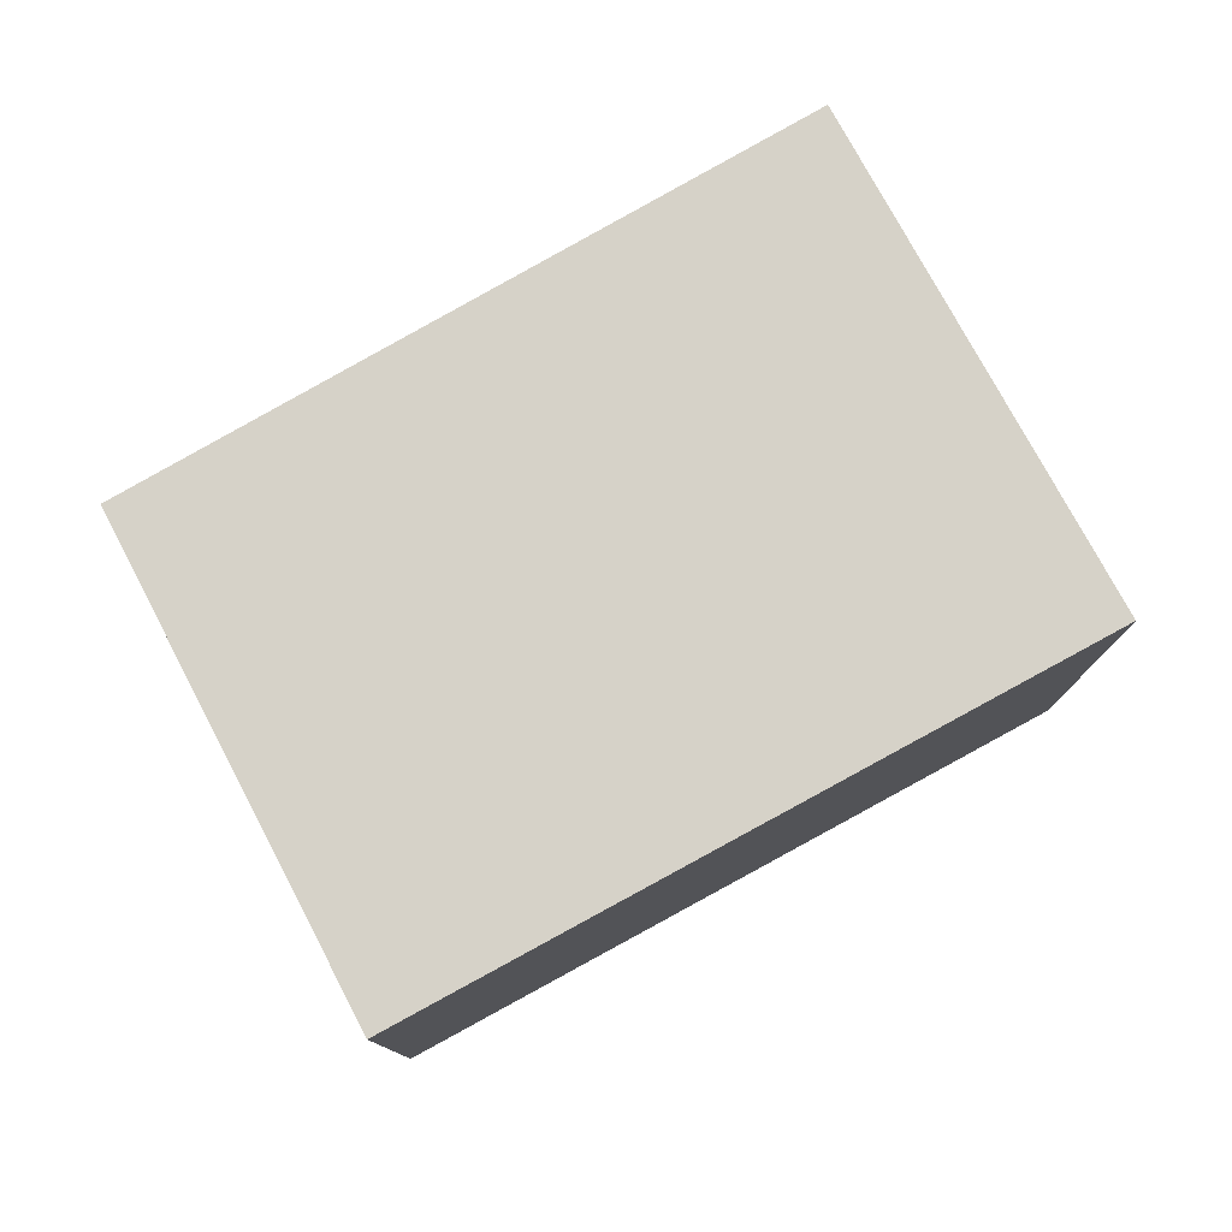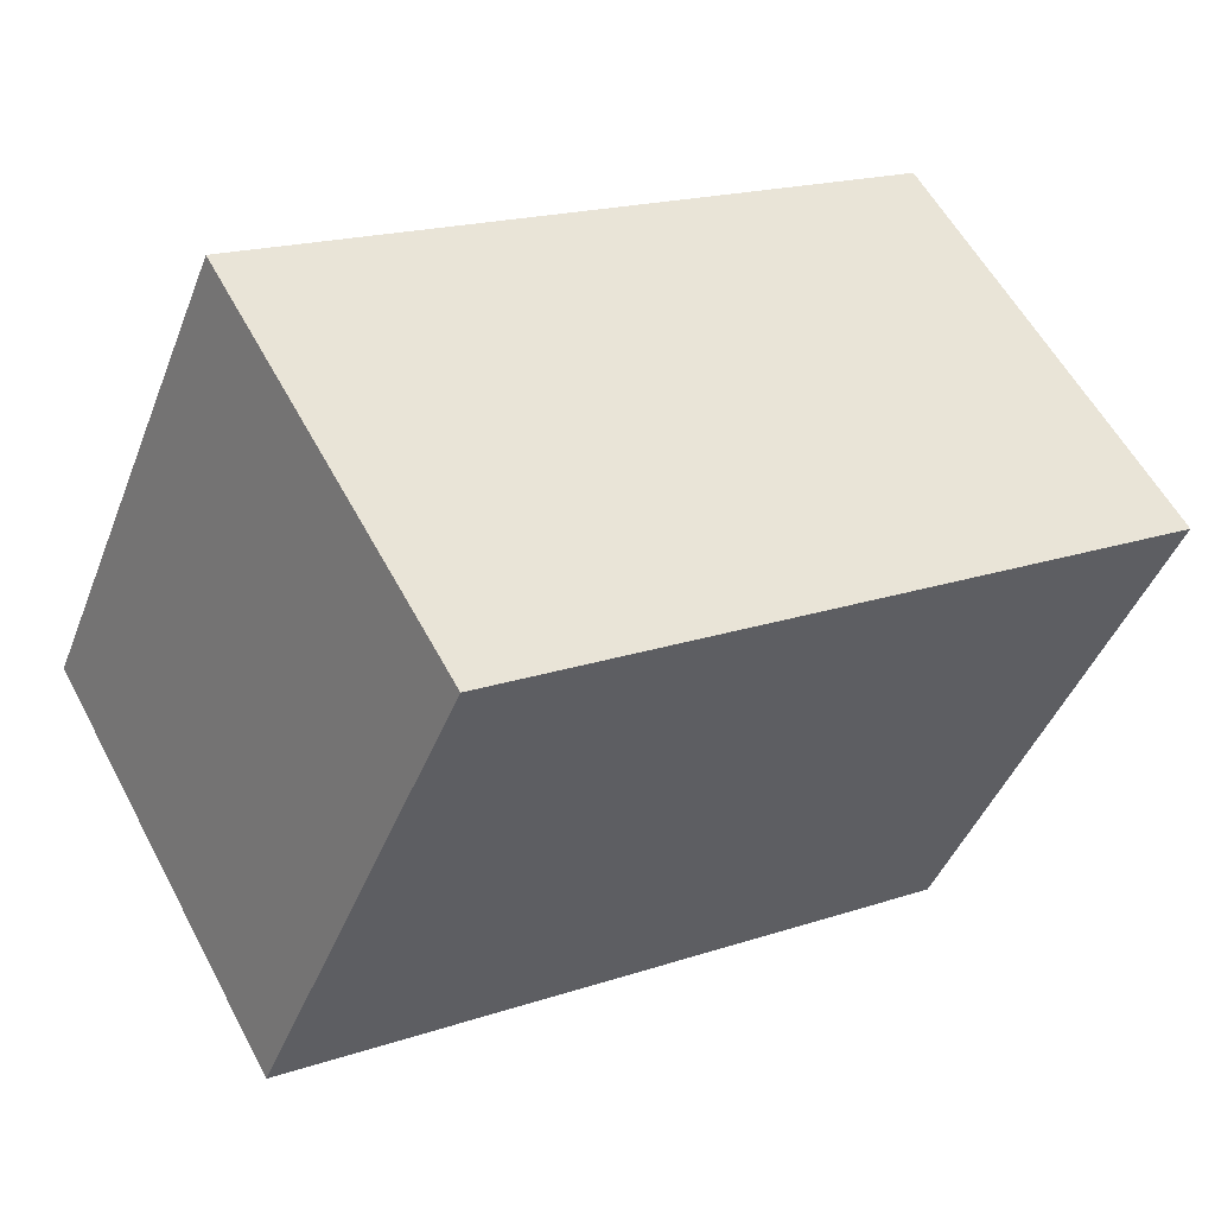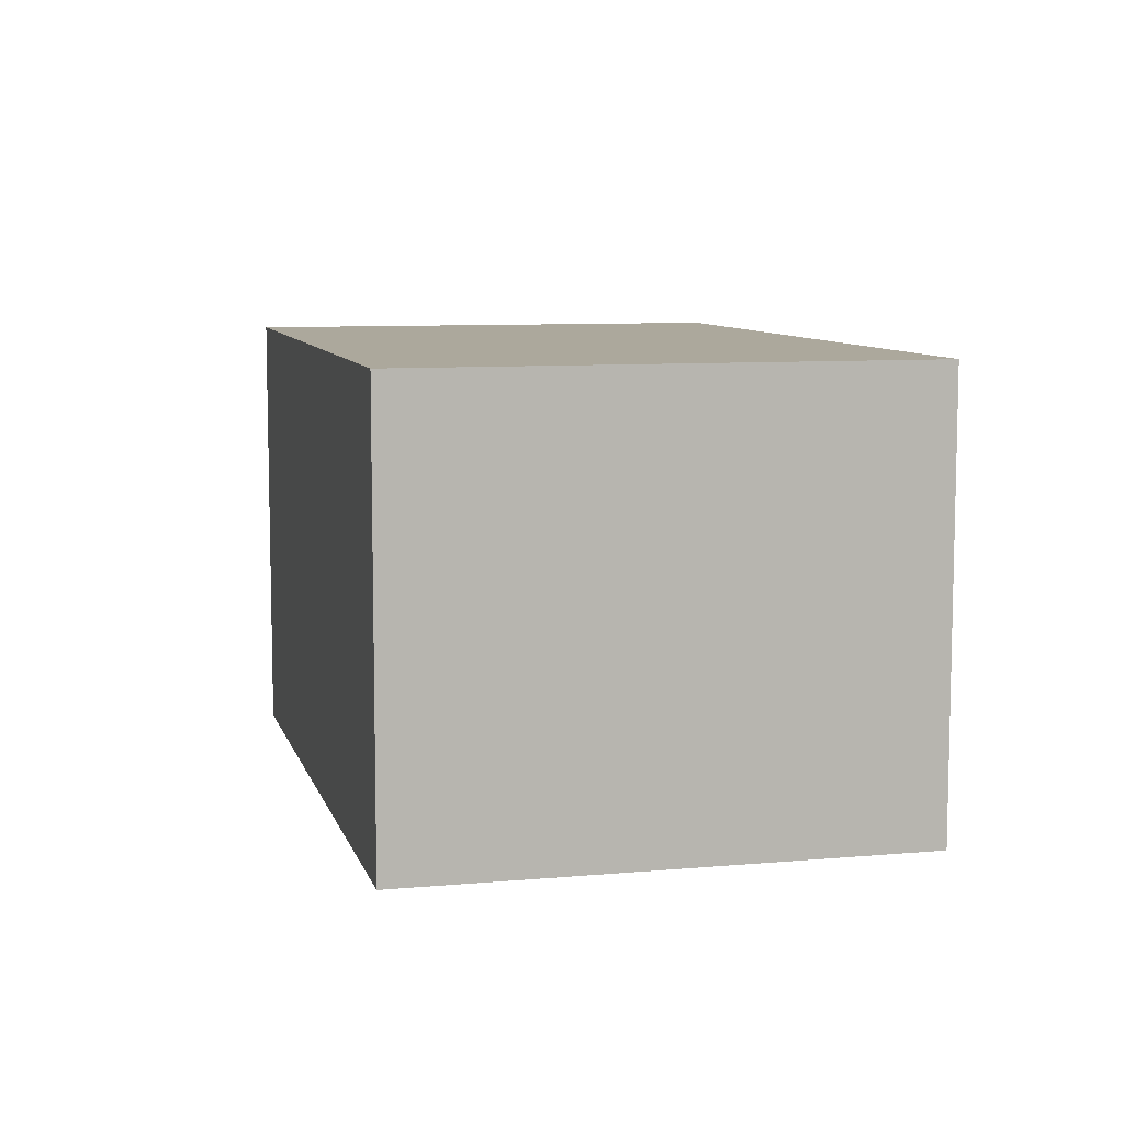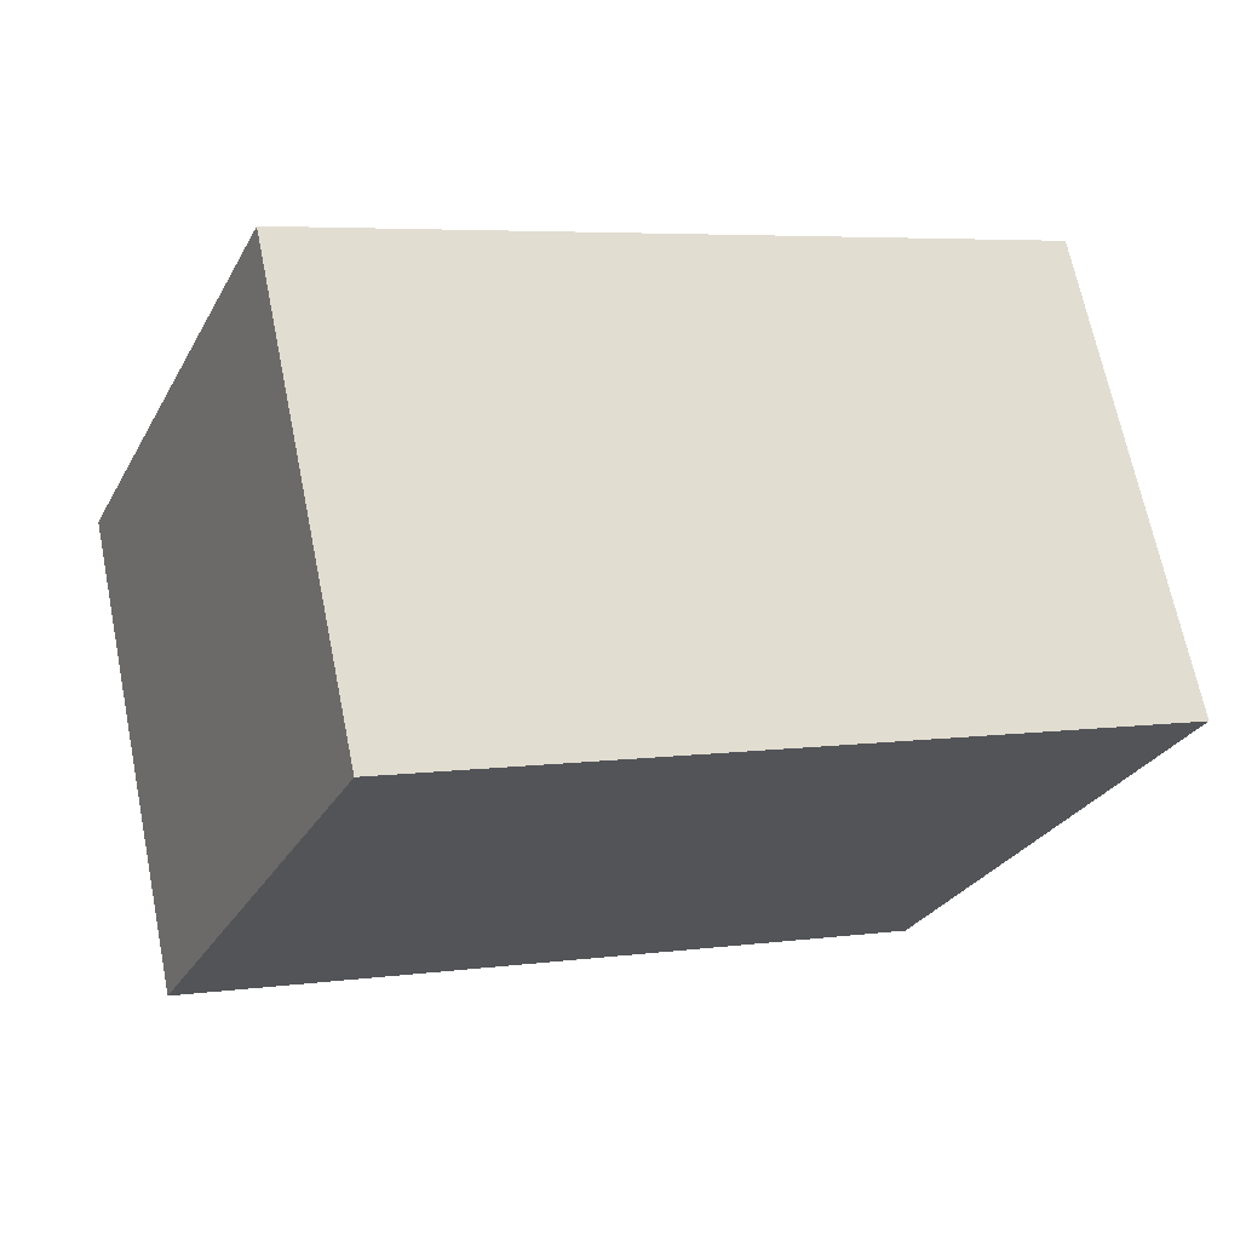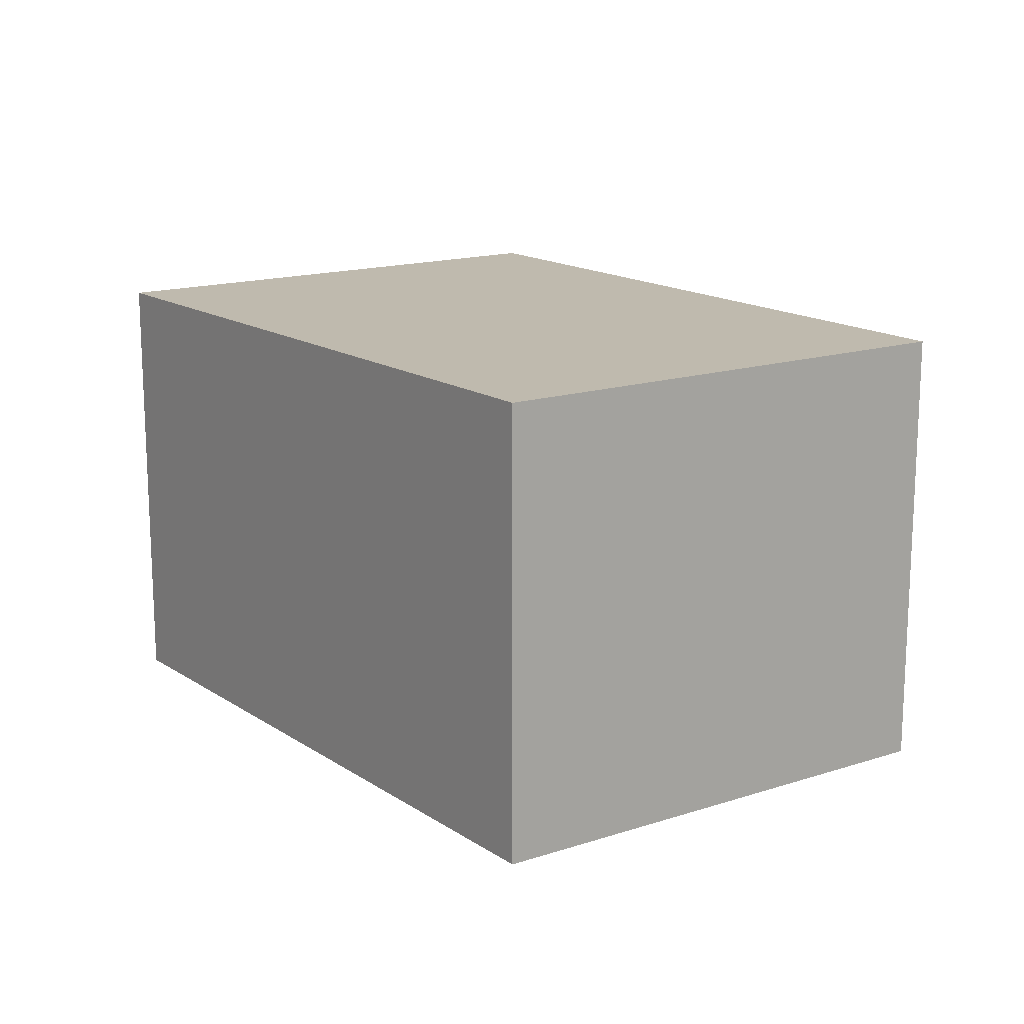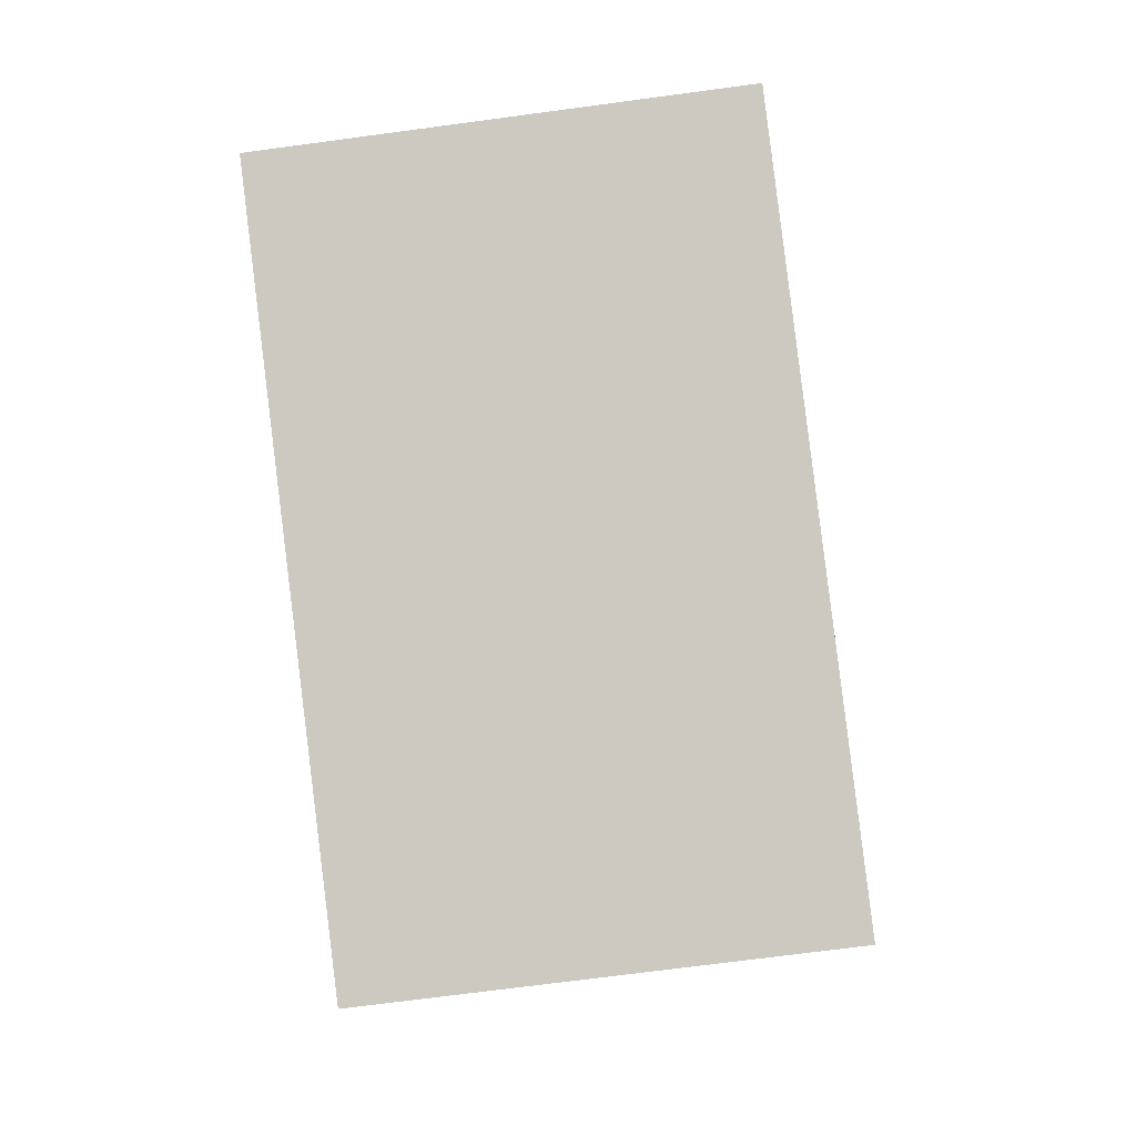
<metadata>
{"format":"obj","ext":"obj","renderer":"f3d","projection":"perspective","resolution":1024,"background":"white","views":[{"elev":78.2,"azim":128.8,"up":"+Y"},{"elev":57.5,"azim":152.1,"up":"+Z"},{"elev":8.5,"azim":-126.6,"up":"+Y"},{"elev":68.3,"azim":168.5,"up":"+Z"},{"elev":15.6,"azim":32.2,"up":"+Y"},{"elev":-71.5,"azim":97.6,"up":"+Z"}]}
</metadata>
<code>
v  0.802 1.77 -1.918
v  2.656 1.77 1.025
v  3.455 1.77 -0.81
v  0 1.77 1.084e-16
v  3.455 4.96e-17 -0.81
v  0.802 1.174e-16 -1.918
v  0 0 0
v  2.656 -6.276e-17 1.025
g defaultobject
f 1 2 3
f 2 1 4
f 5 1 3
f 1 5 6
f 6 4 1
f 4 6 7
f 7 2 4
f 2 7 8
f 8 3 2
f 3 8 5
f 8 6 5
f 6 8 7

</code>
